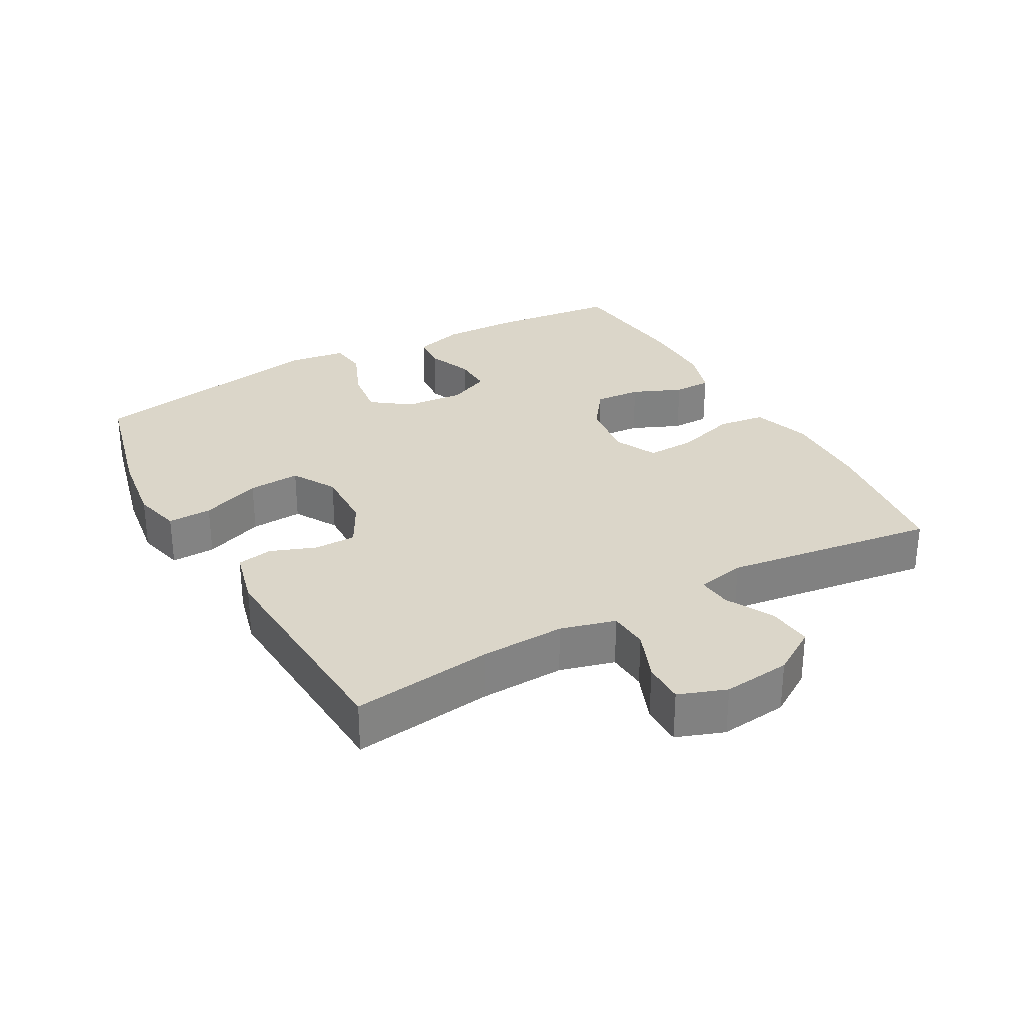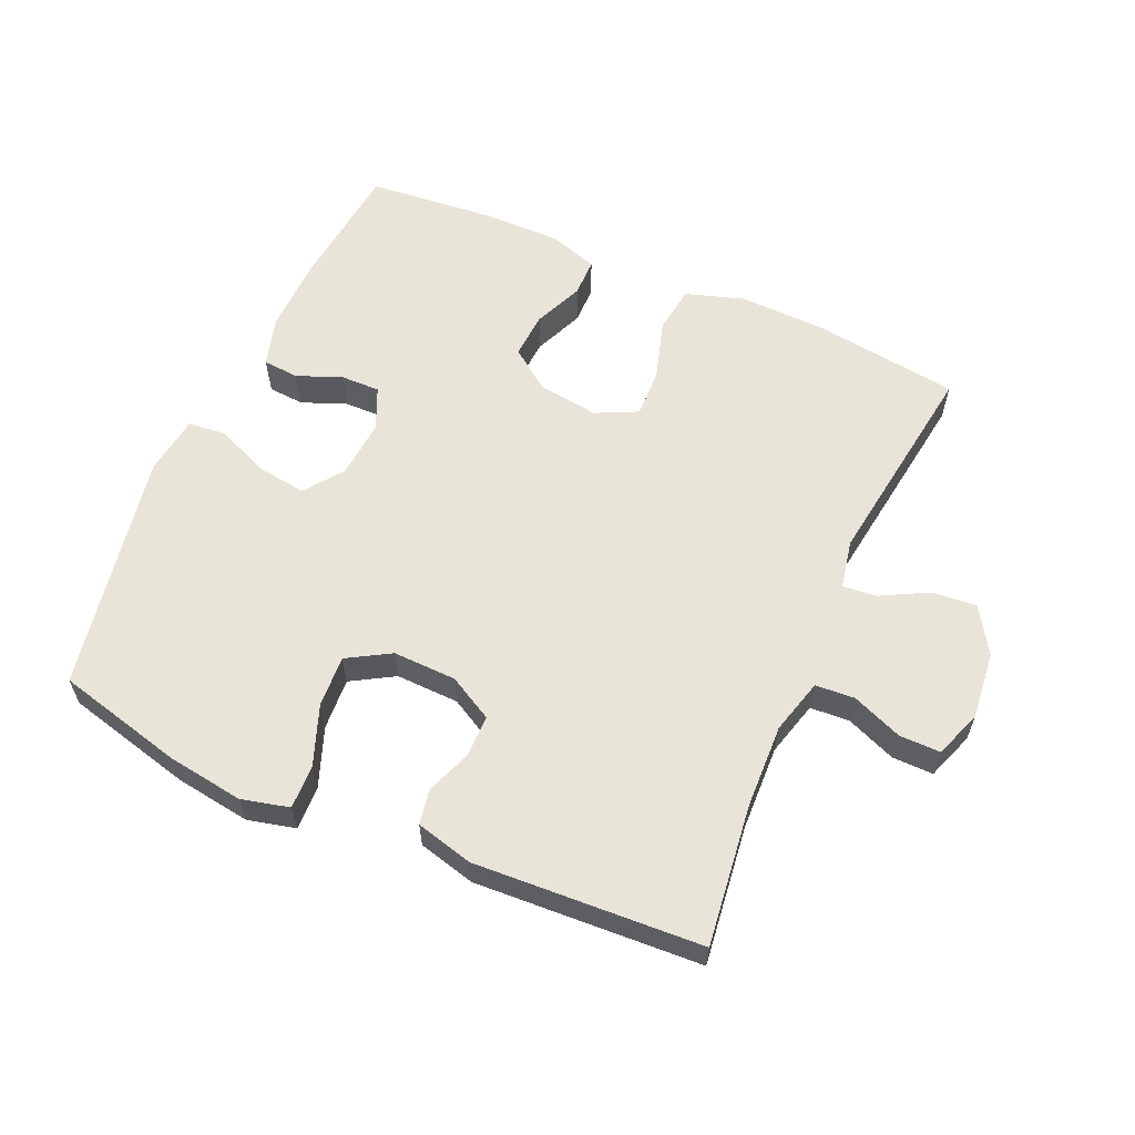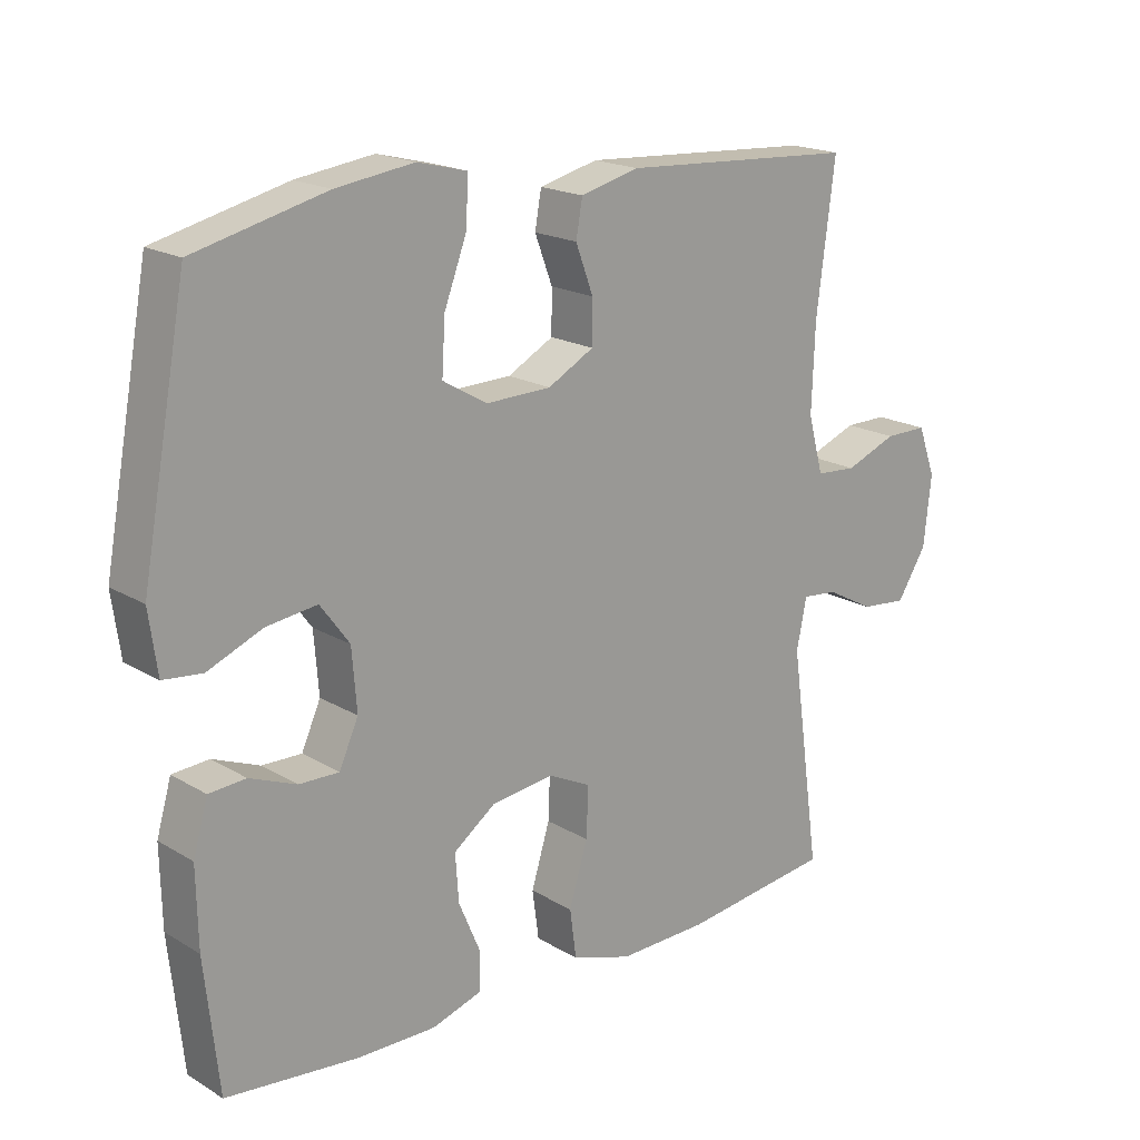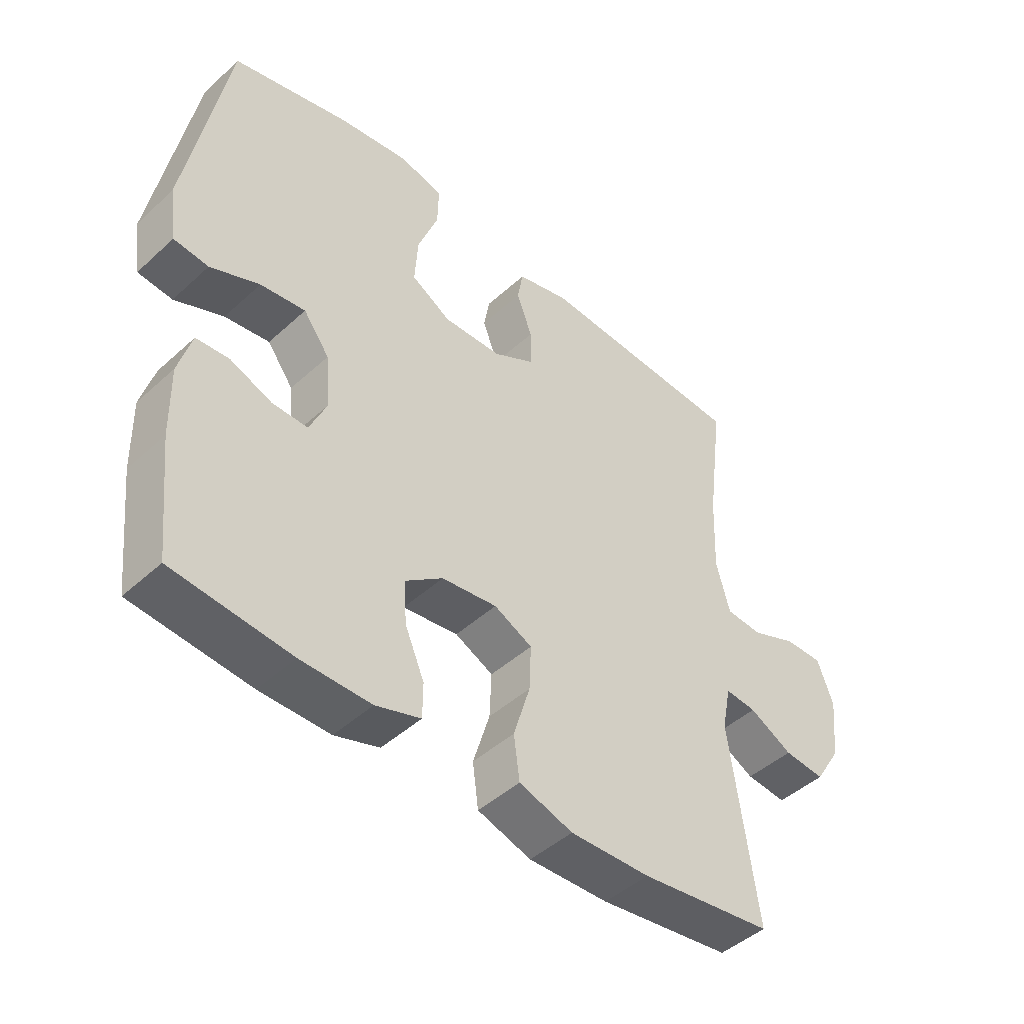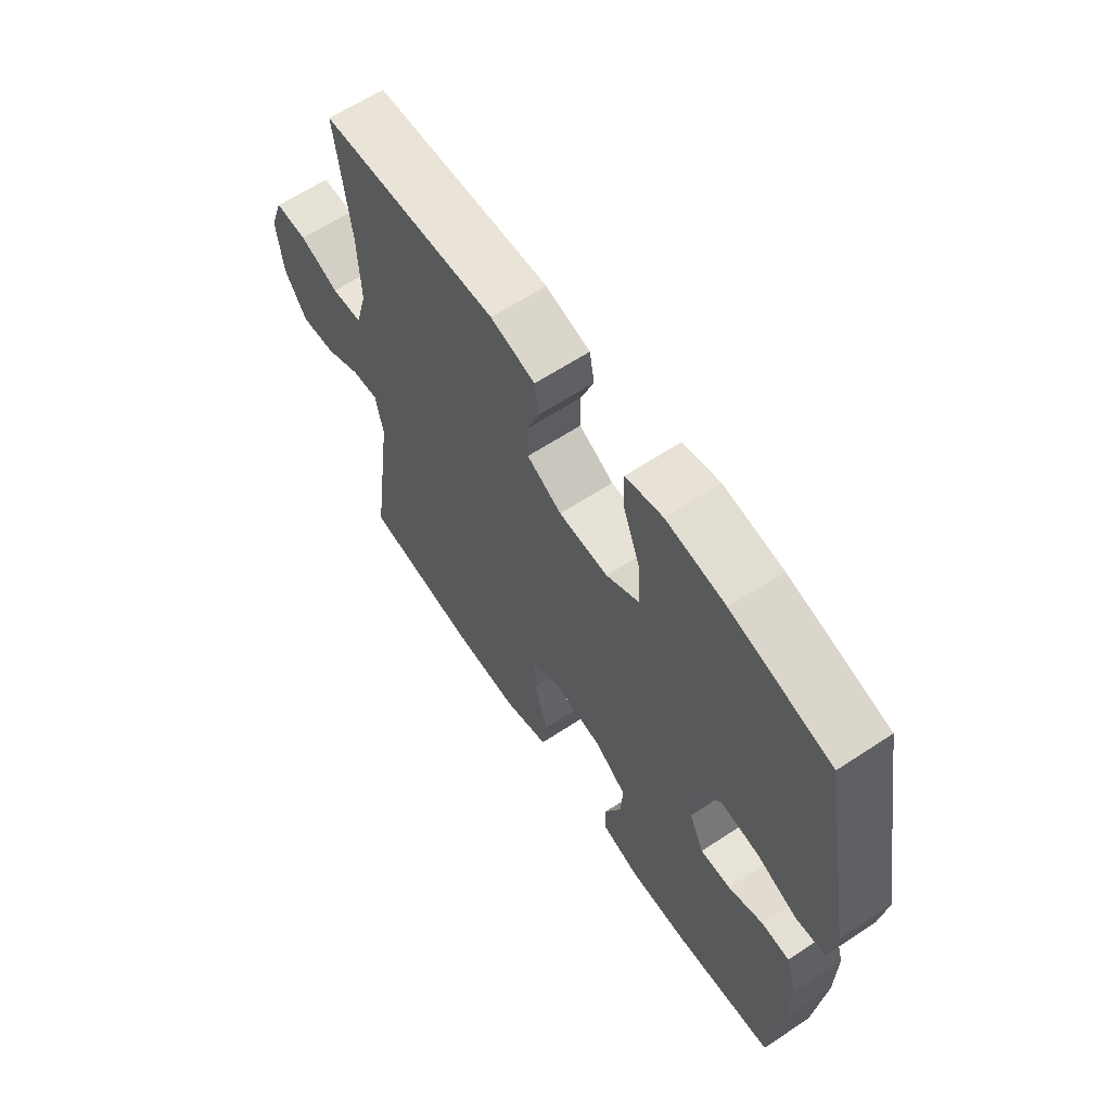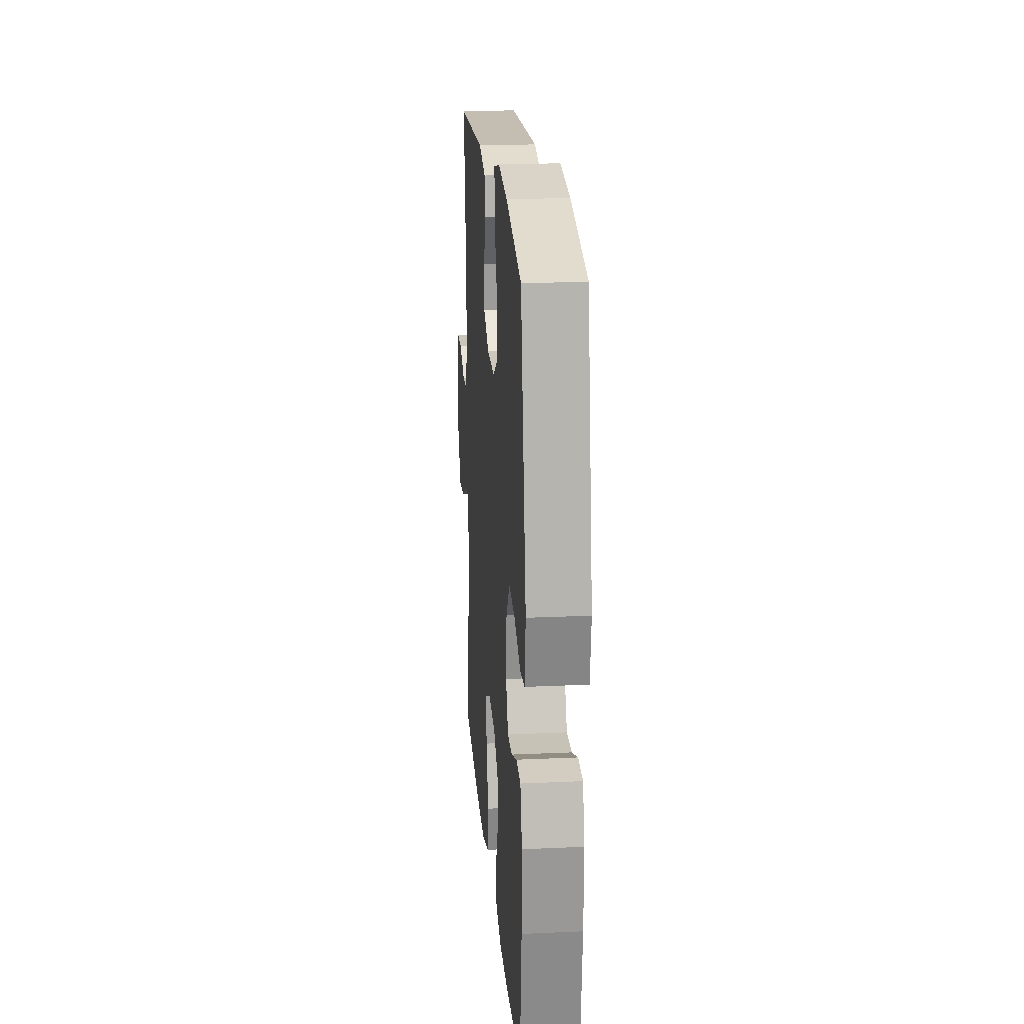
<metadata>
{"format":"obj","ext":"obj","renderer":"f3d","projection":"perspective","resolution":1024,"background":"white","views":[{"elev":30.1,"azim":60.8,"up":"+Y"},{"elev":60.4,"azim":23.9,"up":"+Y"},{"elev":18.6,"azim":-41.4,"up":"+Z"},{"elev":-45.7,"azim":-43.7,"up":"+Z"},{"elev":62.7,"azim":-123.8,"up":"+Z"},{"elev":20.5,"azim":-94.7,"up":"+Z"}]}
</metadata>
<code>
o path1642
v 0.4355 0.0375 -0.1797
v 0.4507 0.0375 -0.105
v 0.5029 0.0375 -0.11
v 0.5755 0.0375 -0.1487
v 0.6442 0.0375 -0.155
v 0.6884 0.0375 -0.08475
v 0.6998 0.0375 0.01927
v 0.6732 0.0375 0.09251
v 0.6093 0.0375 0.09204
v 0.5321 0.0375 0.06138
v 0.4712 0.0375 0.06567
v 0.4483 0.0375 0.15
v 0.4532 0.0375 0.2796
v 0.4807 0.0375 0.4963
v 0.1299 0.0375 0.5163
v 0.04169 0.0375 0.4939
v 0.03216 0.0375 0.4395
v 0.05841 0.0375 0.3693
v 0.05807 0.0375 0.3055
v -0.0108 0.0375 0.2678
v -0.1085 0.0375 0.2652
v -0.1748 0.0375 0.3041
v -0.17 0.0375 0.3838
v -0.1356 0.0375 0.4755
v -0.1337 0.0375 0.5434
v -0.2072 0.0375 0.5617
v -0.324 0.0375 0.5453
v -0.5212 0.0375 0.4963
v -0.5891 0.0375 0.1259
v -0.5764 0.0375 0.03451
v -0.5182 0.0375 0.02833
v -0.4361 0.0375 0.06275
v -0.3605 0.0375 0.07265
v -0.3168 0.0375 0.01344
v -0.3096 0.0375 -0.07729
v -0.3382 0.0375 -0.1414
v -0.3979 0.0375 -0.1401
v -0.4678 0.0375 -0.1124
v -0.5228 0.0375 -0.1165
v -0.5448 0.0375 -0.1928
v -0.5425 0.0375 -0.3098
v -0.5212 0.0375 -0.5054
v -0.323 0.0375 -0.5249
v -0.2051 0.0375 -0.5257
v -0.1299 0.0375 -0.5018
v -0.1294 0.0375 -0.4438
v -0.1619 0.0375 -0.368
v -0.1668 0.0375 -0.2967
v -0.1035 0.0375 -0.2499
v -0.01053 0.0375 -0.2381
v 0.05359 0.0375 -0.2694
v 0.05056 0.0375 -0.3445
v 0.02269 0.0375 -0.436
v 0.03244 0.0375 -0.5089
v 0.1226 0.0375 -0.5378
v 0.2573 0.0375 -0.5343
v 0.4807 0.0375 -0.5054
v 0.4355 -0.0375 -0.1797
v 0.4507 -0.0375 -0.105
v 0.5029 -0.0375 -0.11
v 0.5755 -0.0375 -0.1487
v 0.6442 -0.0375 -0.155
v 0.6884 -0.0375 -0.08475
v 0.6998 -0.0375 0.01927
v 0.6732 -0.0375 0.09251
v 0.6093 -0.0375 0.09204
v 0.5321 -0.0375 0.06138
v 0.4712 -0.0375 0.06567
v 0.4483 -0.0375 0.15
v 0.4532 -0.0375 0.2796
v 0.4807 -0.0375 0.4963
v 0.1299 -0.0375 0.5163
v 0.04169 -0.0375 0.4939
v 0.03216 -0.0375 0.4395
v 0.05841 -0.0375 0.3693
v 0.05807 -0.0375 0.3055
v -0.0108 -0.0375 0.2678
v -0.1085 -0.0375 0.2652
v -0.1748 -0.0375 0.3041
v -0.17 -0.0375 0.3838
v -0.1356 -0.0375 0.4755
v -0.1337 -0.0375 0.5434
v -0.2072 -0.0375 0.5617
v -0.324 -0.0375 0.5453
v -0.5212 -0.0375 0.4963
v -0.5891 -0.0375 0.1259
v -0.5764 -0.0375 0.03451
v -0.5182 -0.0375 0.02833
v -0.4361 -0.0375 0.06275
v -0.3605 -0.0375 0.07265
v -0.3168 -0.0375 0.01344
v -0.3096 -0.0375 -0.07729
v -0.3382 -0.0375 -0.1414
v -0.3979 -0.0375 -0.1401
v -0.4678 -0.0375 -0.1124
v -0.5228 -0.0375 -0.1165
v -0.5448 -0.0375 -0.1928
v -0.5425 -0.0375 -0.3098
v -0.5212 -0.0375 -0.5054
v -0.323 -0.0375 -0.5249
v -0.2051 -0.0375 -0.5257
v -0.1299 -0.0375 -0.5018
v -0.1294 -0.0375 -0.4438
v -0.1619 -0.0375 -0.368
v -0.1668 -0.0375 -0.2967
v -0.1035 -0.0375 -0.2499
v -0.01053 -0.0375 -0.2381
v 0.05359 -0.0375 -0.2694
v 0.05056 -0.0375 -0.3445
v 0.02269 -0.0375 -0.436
v 0.03244 -0.0375 -0.5089
v 0.1226 -0.0375 -0.5378
v 0.2573 -0.0375 -0.5343
v 0.4807 -0.0375 -0.5054
v 0.03244 0.0375 -0.5089
v 0.03244 0.0375 -0.5089
v 0.1226 0.0375 -0.5378
v 0.2573 0.0375 -0.5343
v -0.323 0.0375 -0.5249
v -0.2051 0.0375 -0.5257
v -0.1299 0.0375 -0.5018
v -0.1299 0.0375 -0.5018
v -0.5212 0.0375 -0.5054
v -0.5212 0.0375 -0.5054
v 0.4807 0.0375 -0.5054
v 0.4807 0.0375 -0.5054
v 0.02269 0.0375 -0.436
v -0.1294 0.0375 -0.4438
v -0.1619 0.0375 -0.368
v 0.05056 0.0375 -0.3445
v -0.5425 0.0375 -0.3098
v -0.1668 0.0375 -0.2967
v 0.05359 0.0375 -0.2694
v 0.05359 0.0375 -0.2694
v -0.5448 0.0375 -0.1928
v 0.4355 0.0375 -0.1797
v -0.1035 0.0375 -0.2499
v -0.01053 0.0375 -0.2381
v -0.5228 0.0375 -0.1165
v -0.5228 0.0375 -0.1165
v -0.3382 0.0375 -0.1414
v -0.3382 0.0375 -0.1414
v -0.3979 0.0375 -0.1401
v 0.4507 0.0375 -0.105
v 0.4507 0.0375 -0.105
v 0.5755 0.0375 -0.1487
v 0.6442 0.0375 -0.155
v 0.6442 0.0375 -0.155
v 0.6884 0.0375 -0.08475
v 0.5029 0.0375 -0.11
v -0.3096 0.0375 -0.07729
v -0.4678 0.0375 -0.1124
v 0.6998 0.0375 0.01927
v -0.3168 0.0375 0.01344
v -0.3605 0.0375 0.07265
v -0.3605 0.0375 0.07265
v 0.6732 0.0375 0.09251
v 0.6732 0.0375 0.09251
v -0.5764 0.0375 0.03451
v -0.5764 0.0375 0.03451
v -0.5182 0.0375 0.02833
v -0.4361 0.0375 0.06275
v -0.5891 0.0375 0.1259
v 0.5321 0.0375 0.06138
v 0.4712 0.0375 0.06567
v 0.4712 0.0375 0.06567
v 0.6093 0.0375 0.09204
v 0.4483 0.0375 0.15
v 0.4532 0.0375 0.2796
v -0.1085 0.0375 0.2652
v -0.1748 0.0375 0.3041
v -0.1748 0.0375 0.3041
v -0.0108 0.0375 0.2678
v 0.05807 0.0375 0.3055
v 0.05807 0.0375 0.3055
v -0.17 0.0375 0.3838
v 0.05841 0.0375 0.3693
v 0.03216 0.0375 0.4395
v -0.1356 0.0375 0.4755
v -0.5212 0.0375 0.4963
v -0.5212 0.0375 0.4963
v 0.04169 0.0375 0.4939
v 0.04169 0.0375 0.4939
v 0.4807 0.0375 0.4963
v 0.4807 0.0375 0.4963
v -0.1337 0.0375 0.5434
v -0.1337 0.0375 0.5434
v 0.1299 0.0375 0.5163
v -0.324 0.0375 0.5453
v -0.2072 0.0375 0.5617
v 0.03244 -0.0375 -0.5089
v 0.03244 -0.0375 -0.5089
v 0.1226 -0.0375 -0.5378
v 0.2573 -0.0375 -0.5343
v -0.323 -0.0375 -0.5249
v -0.2051 -0.0375 -0.5257
v -0.1299 -0.0375 -0.5018
v -0.1299 -0.0375 -0.5018
v -0.5212 -0.0375 -0.5054
v -0.5212 -0.0375 -0.5054
v 0.4807 -0.0375 -0.5054
v 0.4807 -0.0375 -0.5054
v 0.02269 -0.0375 -0.436
v -0.1294 -0.0375 -0.4438
v -0.1619 -0.0375 -0.368
v 0.05056 -0.0375 -0.3445
v -0.5425 -0.0375 -0.3098
v -0.1668 -0.0375 -0.2967
v 0.05359 -0.0375 -0.2694
v 0.05359 -0.0375 -0.2694
v -0.5448 -0.0375 -0.1928
v 0.4355 -0.0375 -0.1797
v -0.1035 -0.0375 -0.2499
v -0.01053 -0.0375 -0.2381
v -0.5228 -0.0375 -0.1165
v -0.5228 -0.0375 -0.1165
v -0.3382 -0.0375 -0.1414
v -0.3382 -0.0375 -0.1414
v -0.3979 -0.0375 -0.1401
v 0.4507 -0.0375 -0.105
v 0.4507 -0.0375 -0.105
v 0.5755 -0.0375 -0.1487
v 0.6442 -0.0375 -0.155
v 0.6442 -0.0375 -0.155
v 0.6884 -0.0375 -0.08475
v 0.5029 -0.0375 -0.11
v -0.3096 -0.0375 -0.07729
v -0.4678 -0.0375 -0.1124
v 0.6998 -0.0375 0.01927
v -0.3168 -0.0375 0.01344
v -0.3605 -0.0375 0.07265
v -0.3605 -0.0375 0.07265
v 0.6732 -0.0375 0.09251
v 0.6732 -0.0375 0.09251
v -0.5764 -0.0375 0.03451
v -0.5764 -0.0375 0.03451
v -0.5182 -0.0375 0.02833
v -0.4361 -0.0375 0.06275
v -0.5891 -0.0375 0.1259
v 0.5321 -0.0375 0.06138
v 0.4712 -0.0375 0.06567
v 0.4712 -0.0375 0.06567
v 0.6093 -0.0375 0.09204
v 0.4483 -0.0375 0.15
v 0.4532 -0.0375 0.2796
v -0.1085 -0.0375 0.2652
v -0.1748 -0.0375 0.3041
v -0.1748 -0.0375 0.3041
v -0.0108 -0.0375 0.2678
v 0.05807 -0.0375 0.3055
v 0.05807 -0.0375 0.3055
v -0.17 -0.0375 0.3838
v 0.05841 -0.0375 0.3693
v 0.03216 -0.0375 0.4395
v -0.1356 -0.0375 0.4755
v -0.5212 -0.0375 0.4963
v -0.5212 -0.0375 0.4963
v 0.04169 -0.0375 0.4939
v 0.04169 -0.0375 0.4939
v 0.4807 -0.0375 0.4963
v 0.4807 -0.0375 0.4963
v -0.1337 -0.0375 0.5434
v -0.1337 -0.0375 0.5434
v 0.1299 -0.0375 0.5163
v -0.324 -0.0375 0.5453
v -0.2072 -0.0375 0.5617
f 209 212 220
f 225 240 226
f 244 245 250
f 265 252 266
f 264 253 245
f 199 195 207
f 229 240 225
f 264 245 260
f 207 208 217
f 209 249 214
f 211 219 228
f 250 245 253
f 223 225 222
f 240 229 243
f 222 225 226
f 227 214 230
f 237 239 235
f 249 241 250
f 201 212 194
f 204 196 197
f 207 219 211
f 195 208 207
f 206 212 209
f 230 246 231
f 196 205 195
f 214 249 246
f 238 239 237
f 239 238 256
f 214 246 230
f 208 213 217
f 213 214 227
f 217 219 207
f 241 226 240
f 254 264 258
f 217 213 227
f 226 241 220
f 194 212 206
f 208 195 205
f 220 241 209
f 231 247 256
f 203 193 206
f 250 241 244
f 191 193 203
f 238 231 256
f 193 194 206
f 231 246 247
f 209 241 249
f 253 264 254
f 243 229 233
f 211 228 215
f 252 255 266
f 266 255 262
f 205 196 204
f 265 247 252
f 256 247 265
f 116 55 112 192
f 55 56 113 112
f 43 44 101 100
f 44 122 198 101
f 124 43 100 200
f 56 126 202 113
f 53 54 111 110
f 45 46 103 102
f 46 47 104 103
f 52 53 110 109
f 41 42 99 98
f 47 48 105 104
f 134 52 109 210
f 40 41 98 97
f 57 1 58 114
f 48 49 106 105
f 50 51 108 107
f 49 50 107 106
f 140 40 97 216
f 142 37 94 218
f 1 145 221 58
f 4 148 224 61
f 5 6 63 62
f 3 4 61 60
f 35 36 93 92
f 38 39 96 95
f 37 38 95 94
f 2 3 60 59
f 6 7 64 63
f 34 35 92 91
f 156 34 91 232
f 7 158 234 64
f 160 31 88 236
f 31 32 89 88
f 29 30 87 86
f 10 166 242 67
f 9 10 67 66
f 8 9 66 65
f 32 33 90 89
f 11 12 69 68
f 12 13 70 69
f 21 172 248 78
f 20 21 78 77
f 175 20 77 251
f 22 23 80 79
f 18 19 76 75
f 17 18 75 74
f 23 24 81 80
f 181 29 86 257
f 183 17 74 259
f 13 185 261 70
f 24 187 263 81
f 15 16 73 72
f 14 15 72 71
f 27 28 85 84
f 26 27 84 83
f 25 26 83 82
f 133 144 136
f 149 150 164
f 168 174 169
f 189 190 176
f 188 169 177
f 123 131 119
f 153 149 164
f 188 184 169
f 131 141 132
f 133 138 173
f 135 152 143
f 174 177 169
f 147 146 149
f 164 167 153
f 146 150 149
f 151 154 138
f 161 159 163
f 173 174 165
f 125 118 136
f 128 121 120
f 131 135 143
f 119 131 132
f 130 133 136
f 154 155 170
f 120 119 129
f 138 170 173
f 162 161 163
f 163 180 162
f 138 154 170
f 132 141 137
f 137 151 138
f 141 131 143
f 165 164 150
f 178 182 188
f 141 151 137
f 150 144 165
f 118 130 136
f 132 129 119
f 144 133 165
f 155 180 171
f 127 130 117
f 174 168 165
f 115 127 117
f 162 180 155
f 117 130 118
f 155 171 170
f 133 173 165
f 177 178 188
f 167 157 153
f 135 139 152
f 176 190 179
f 190 186 179
f 129 128 120
f 189 176 171
f 180 189 171

</code>
